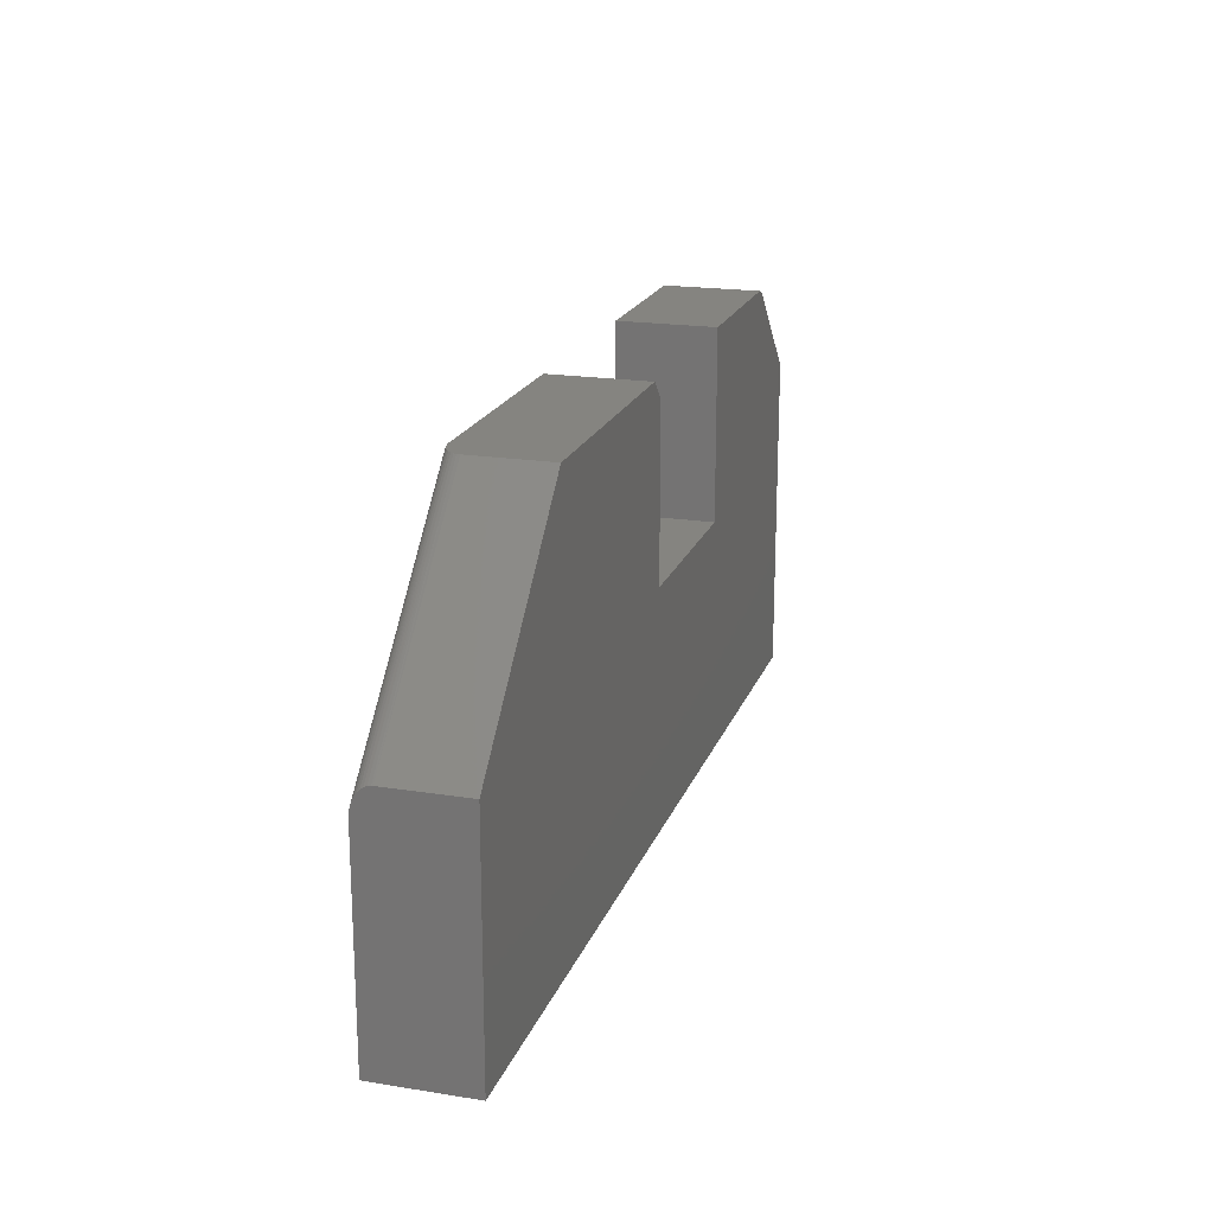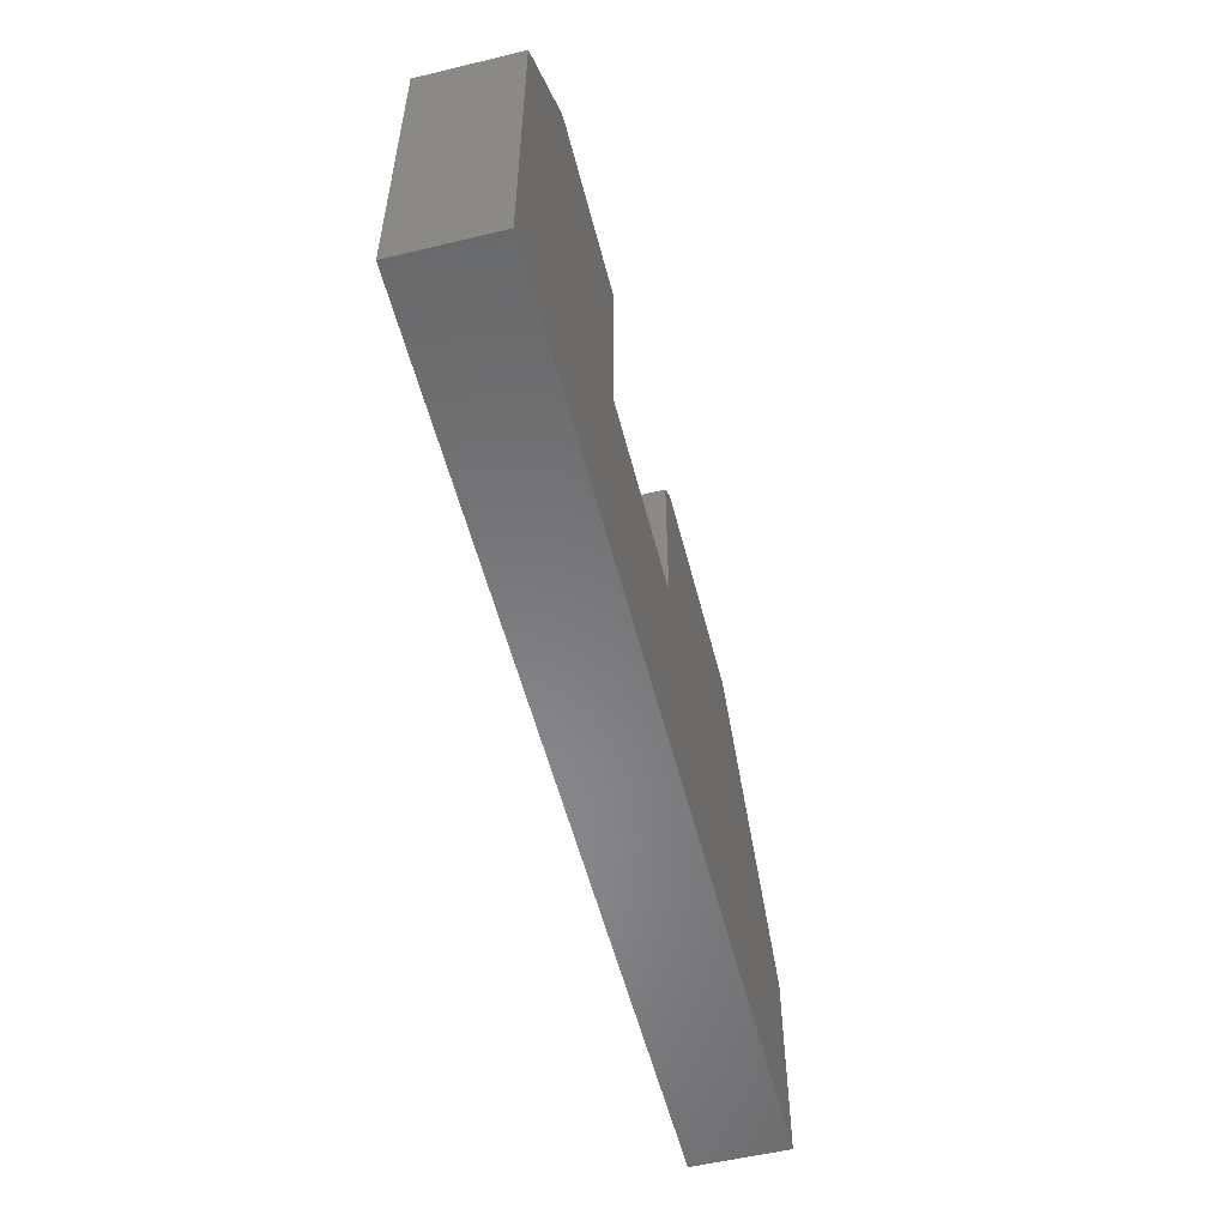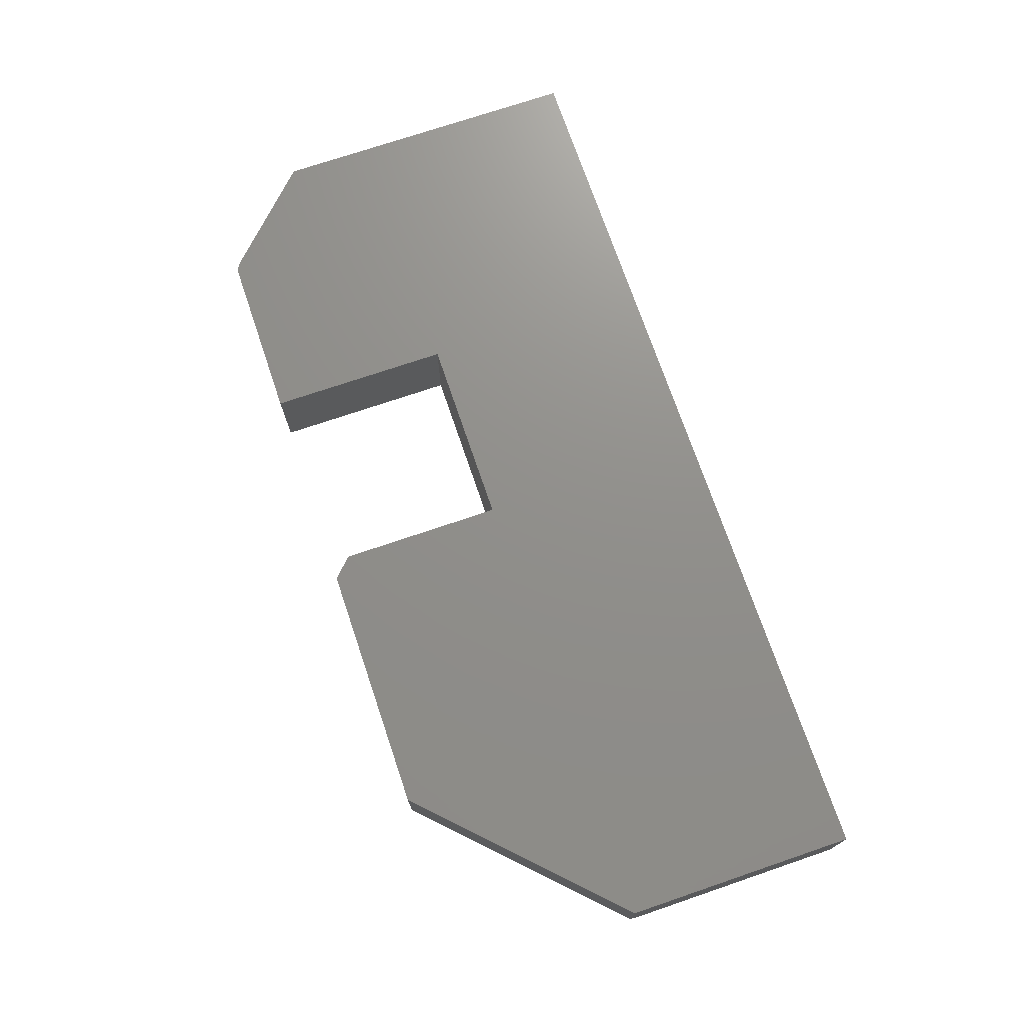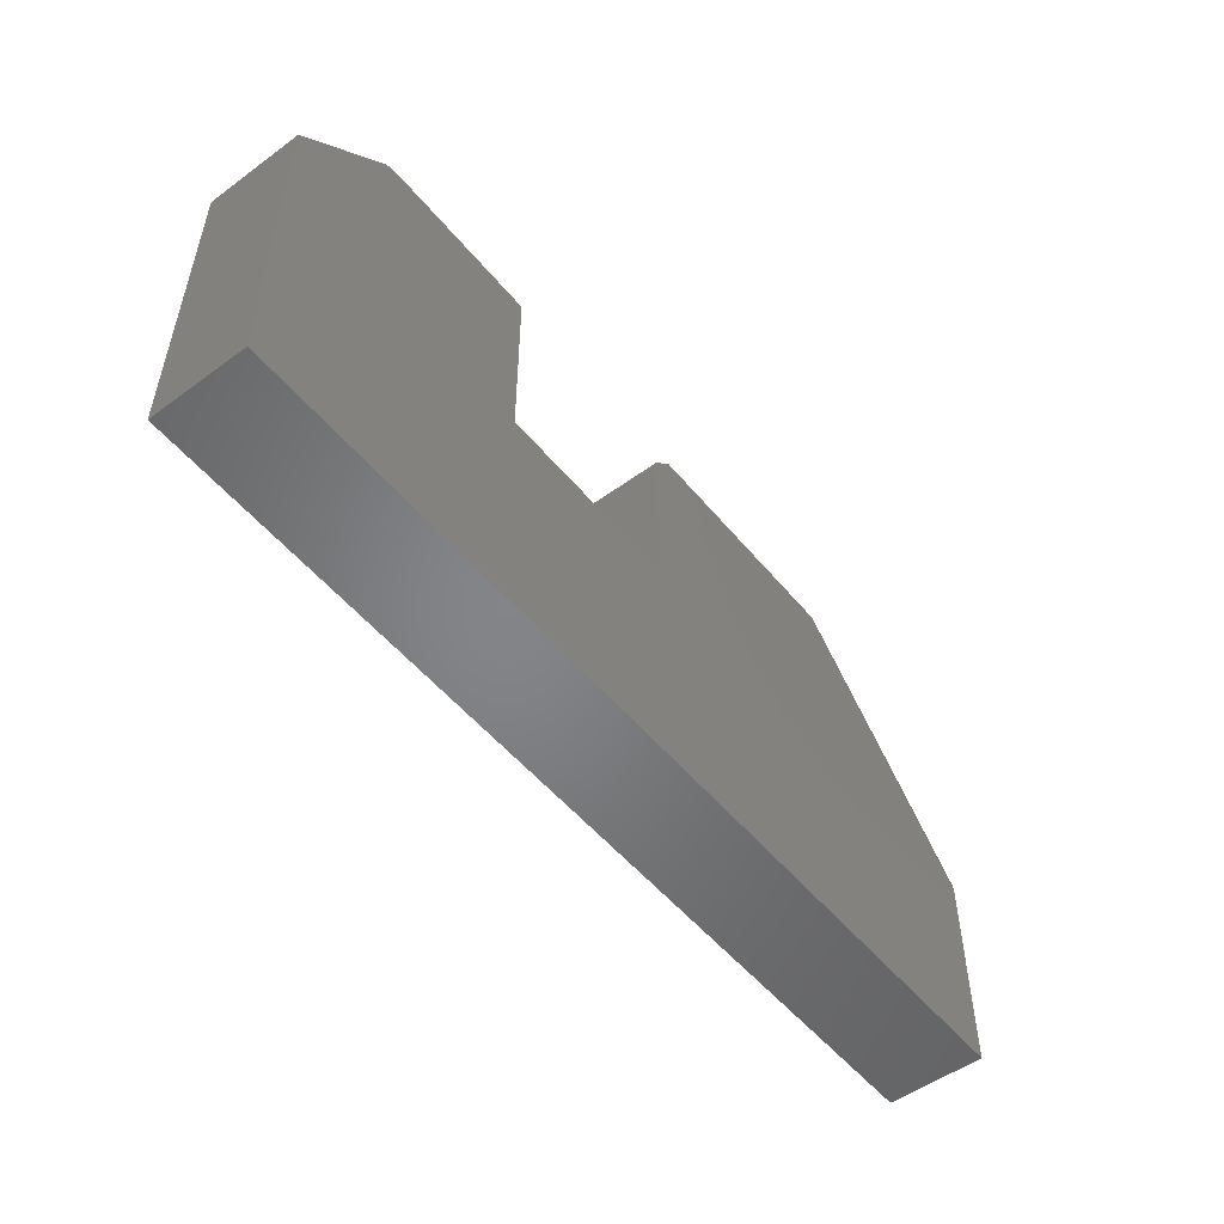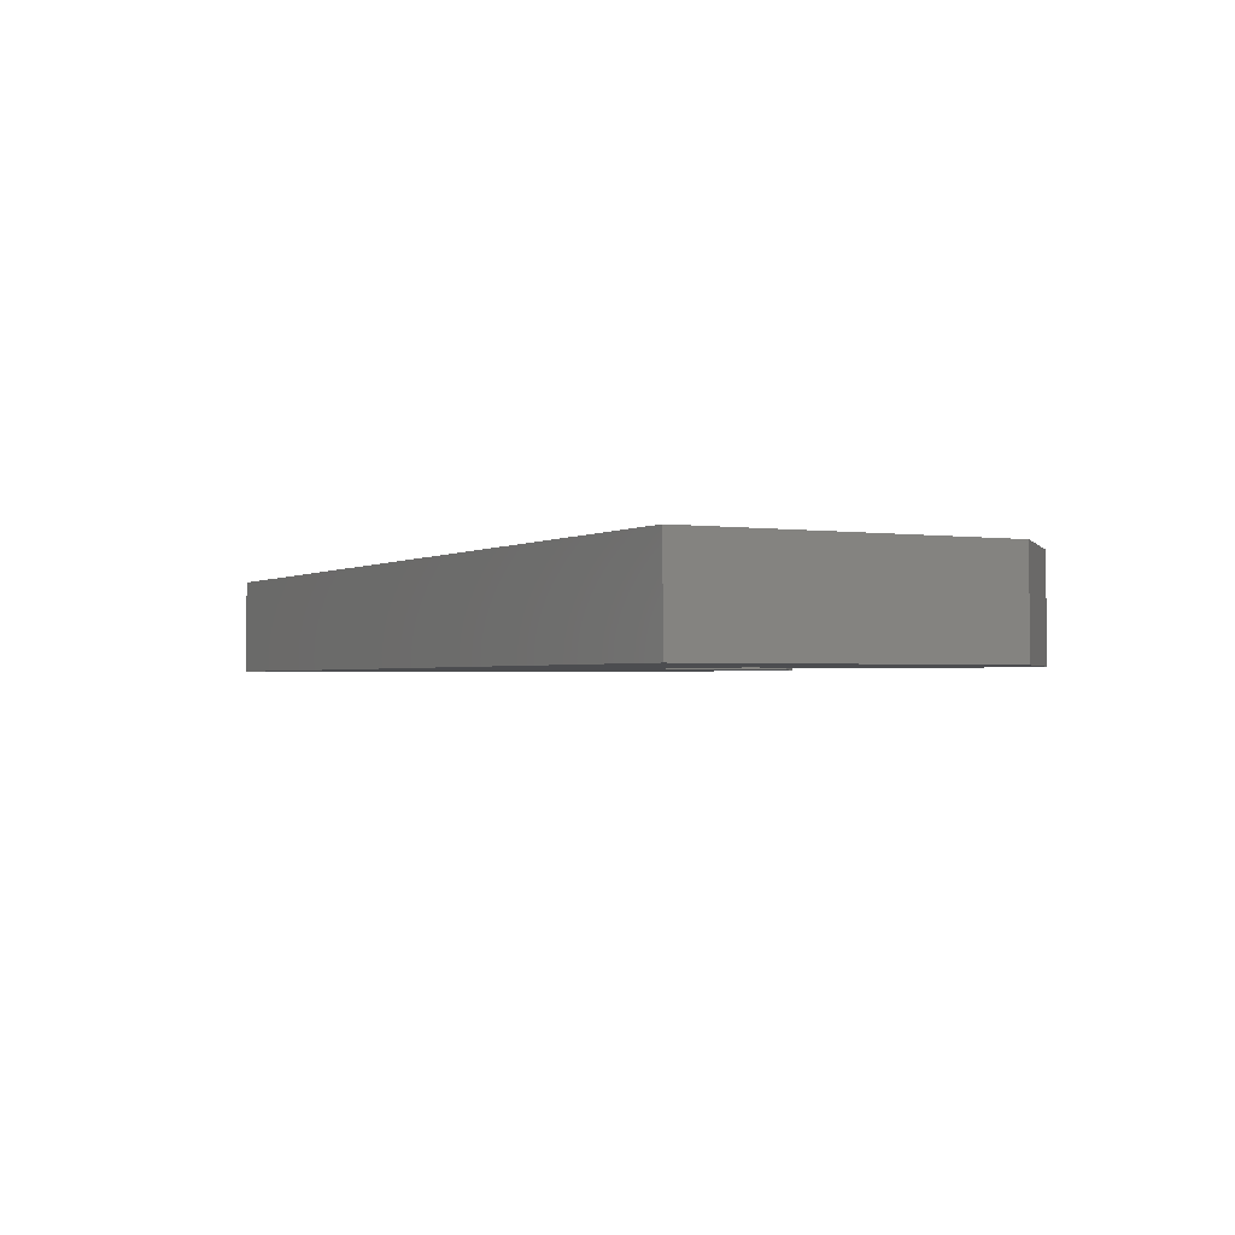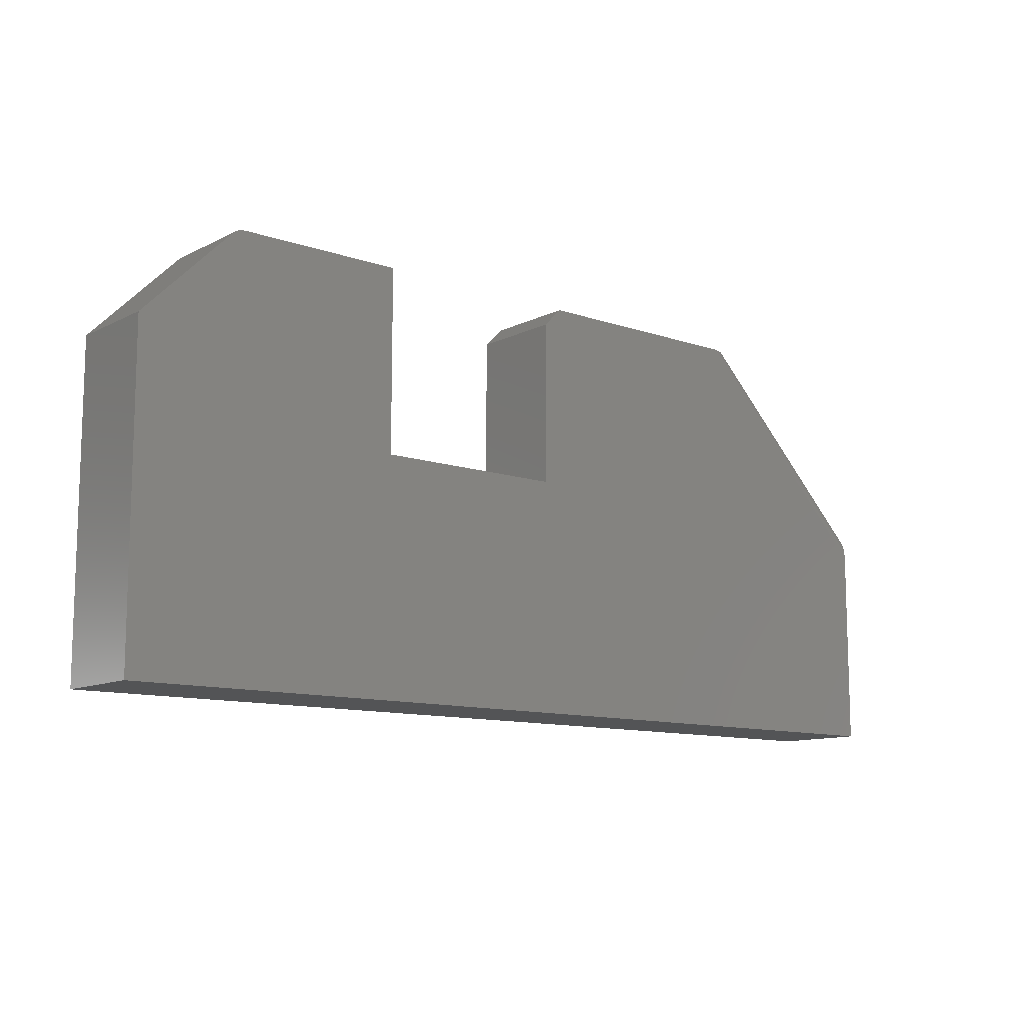
<metadata>
{"format":"stl","ext":"stl","renderer":"f3d","projection":"perspective","resolution":1024,"background":"white","views":[{"elev":19.5,"azim":106.6,"up":"+Z"},{"elev":-55.1,"azim":-75.8,"up":"+Z"},{"elev":72.8,"azim":71.2,"up":"+Y"},{"elev":-52.1,"azim":-51.7,"up":"+Z"},{"elev":-1.9,"azim":-117.9,"up":"+Y"},{"elev":-11.2,"azim":-39.8,"up":"+Z"}]}
</metadata>
<code>
# stl→obj: 48 verts, 92 faces
v 0.2211 -0.07812 0.1895
v 0.2211 -0.07812 0.3395
v 0.08542 -0.07812 0.3395
v 0.08237 -0.07812 0.3392
v 0.07944 -0.07812 0.3383
v 0.07674 -0.07812 0.3368
v 0.07437 -0.07812 0.3349
v -1.18e-17 -0.07812 0.2605
v 0 -0.07812 0
v 0.75 -0.07812 -4.592e-17
v 0.75 -0.07812 0.1674
v 0.3789 -0.07812 0.1895
v 0.5779 -0.07812 0.3395
v 0.3946 -0.07812 0.3395
v 0.3789 -0.07812 0.3238
v 0.2211 0 0.1895
v -1.18e-17 0 0.2605
v 0.07437 0 0.3349
v 0.07674 0 0.3368
v 0.07944 0 0.3383
v 0.08237 0 0.3392
v 0.08542 0 0.3395
v 0.2211 0 0.3395
v 0 0 0
v 0.3789 0 0.1895
v 0.75 0 0.1895
v 0.75 0 -4.592e-17
v 0.3789 0 0.3238
v 0.3946 0 0.3395
v 0.6 0 0.3395
v 0.5817 -0.07789 0.3395
v 0.6 -0.0625 0.3395
v 0.5997 -0.06495 0.3395
v 0.5866 -0.07686 0.3395
v 0.5911 -0.07505 0.3395
v 0.5936 -0.07347 0.3395
v 0.5958 -0.07163 0.3395
v 0.5976 -0.06957 0.3395
v 0.5989 -0.06733 0.3395
v 0.75 -0.0625 0.1895
v 0.75 -0.06848 0.1878
v 0.75 -0.07064 0.1862
v 0.75 -0.07259 0.1842
v 0.75 -0.0743 0.1819
v 0.75 -0.07633 0.1777
v 0.75 -0.07764 0.1729
v 0.75 -0.06373 0.1894
v 0.75 -0.06616 0.1889
f 1 2 3
f 1 3 4
f 1 4 5
f 1 5 6
f 1 6 7
f 1 7 8
f 9 10 11
f 9 11 12
f 9 12 1
f 9 1 8
f 13 14 11
f 11 14 15
f 11 15 12
f 16 17 18
f 16 18 19
f 16 19 20
f 16 20 21
f 16 21 22
f 16 22 23
f 24 17 16
f 24 16 25
f 24 25 26
f 24 26 27
f 25 28 26
f 26 28 29
f 26 29 30
f 7 18 8
f 8 18 17
f 2 23 3
f 3 23 22
f 18 7 19
f 19 7 6
f 19 6 20
f 20 6 5
f 20 5 21
f 21 5 4
f 21 4 22
f 22 4 3
f 13 29 14
f 13 31 29
f 32 30 31
f 29 31 30
f 33 32 31
f 33 31 34
f 33 34 35
f 33 35 36
f 33 36 37
f 33 37 38
f 33 38 39
f 15 28 12
f 12 28 25
f 29 28 14
f 14 28 15
f 40 26 32
f 32 26 30
f 26 41 42
f 26 42 43
f 26 43 44
f 26 44 45
f 26 45 46
f 26 46 11
f 26 11 10
f 26 10 27
f 41 26 40
f 41 40 47
f 41 47 48
f 11 31 13
f 11 46 31
f 40 33 47
f 40 32 33
f 48 47 33
f 33 39 48
f 41 48 39
f 39 38 41
f 42 41 38
f 38 37 42
f 43 42 37
f 37 36 43
f 44 43 36
f 36 35 44
f 45 44 35
f 35 34 45
f 46 45 34
f 34 31 46
f 8 17 9
f 9 17 24
f 1 16 2
f 2 16 23
f 12 25 1
f 1 25 16
f 9 24 10
f 10 24 27

</code>
